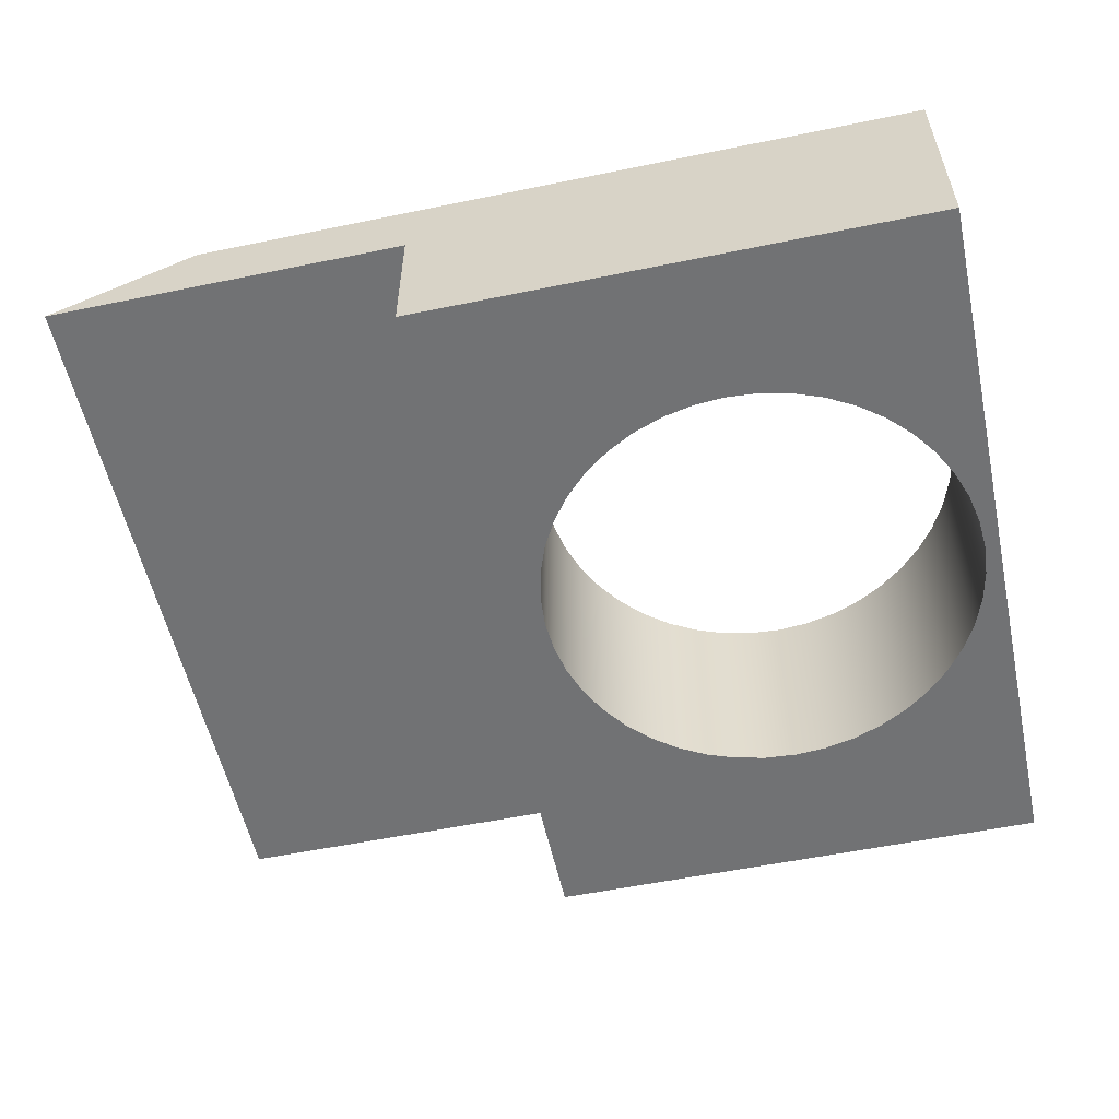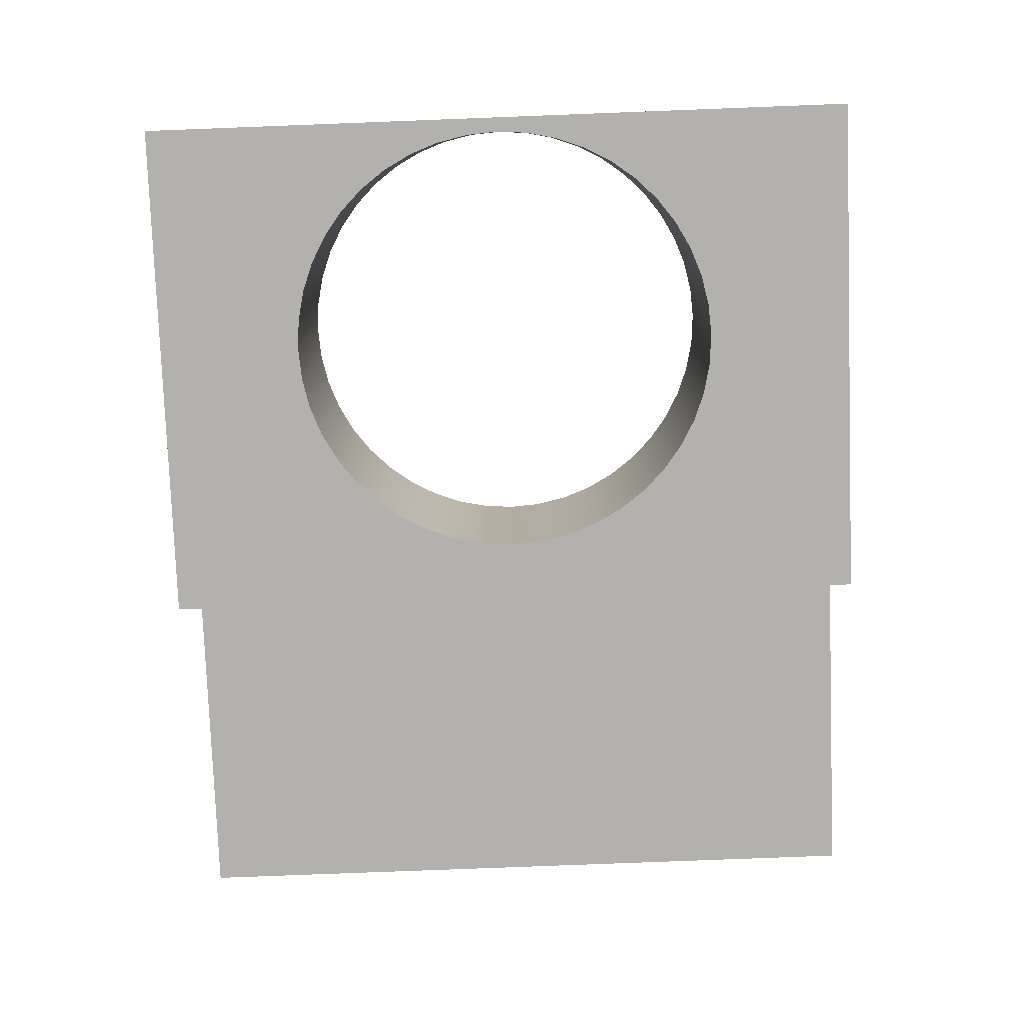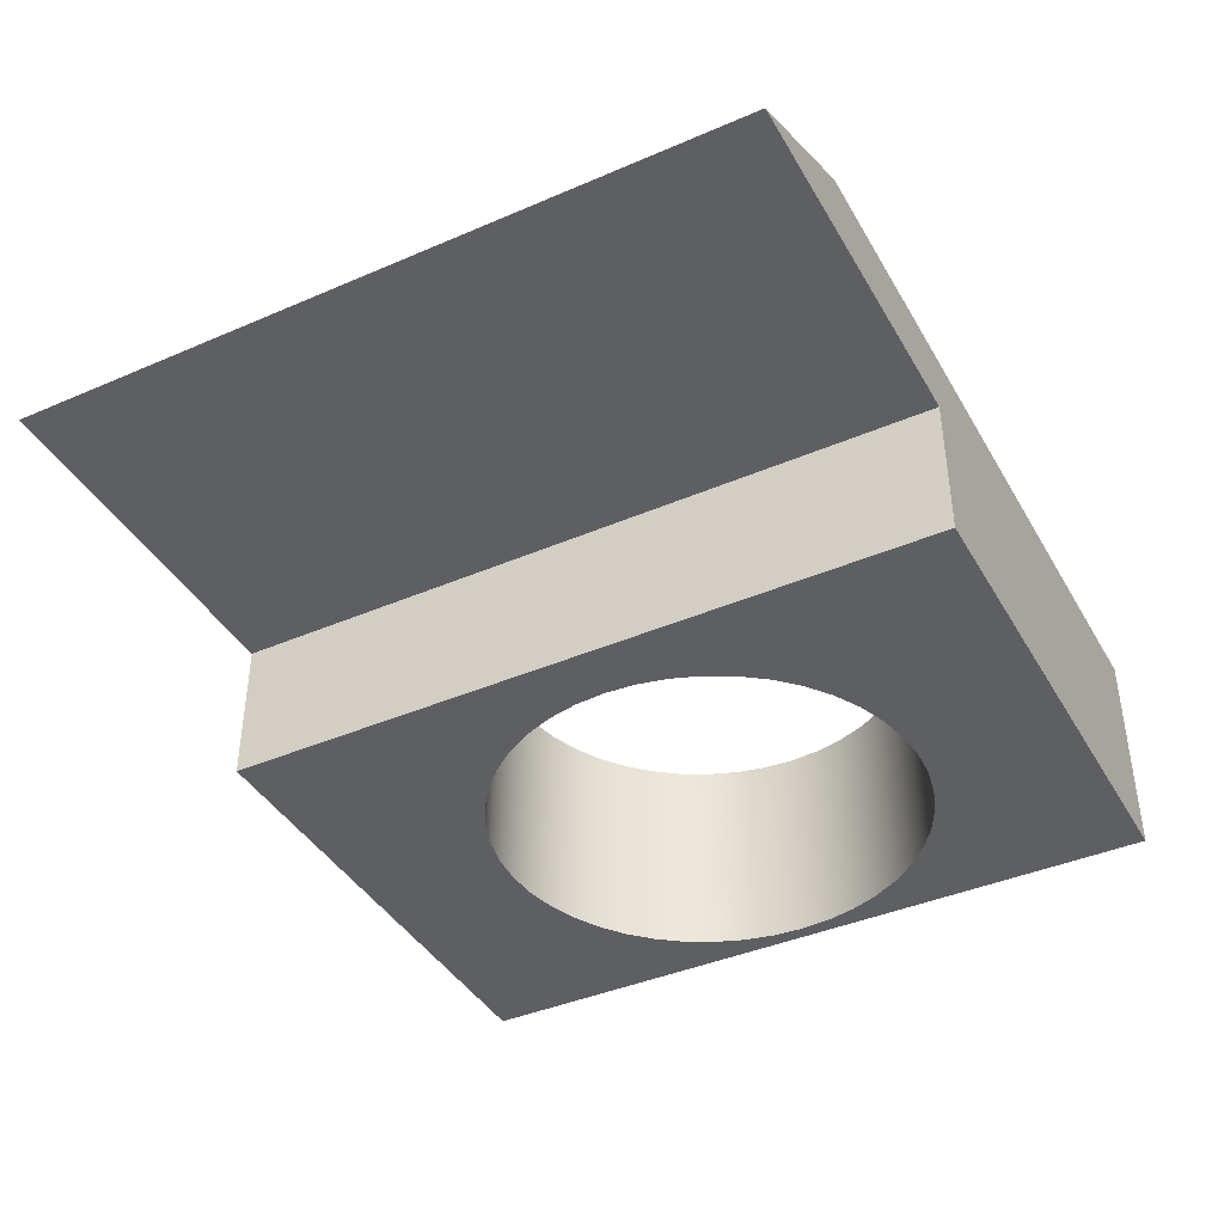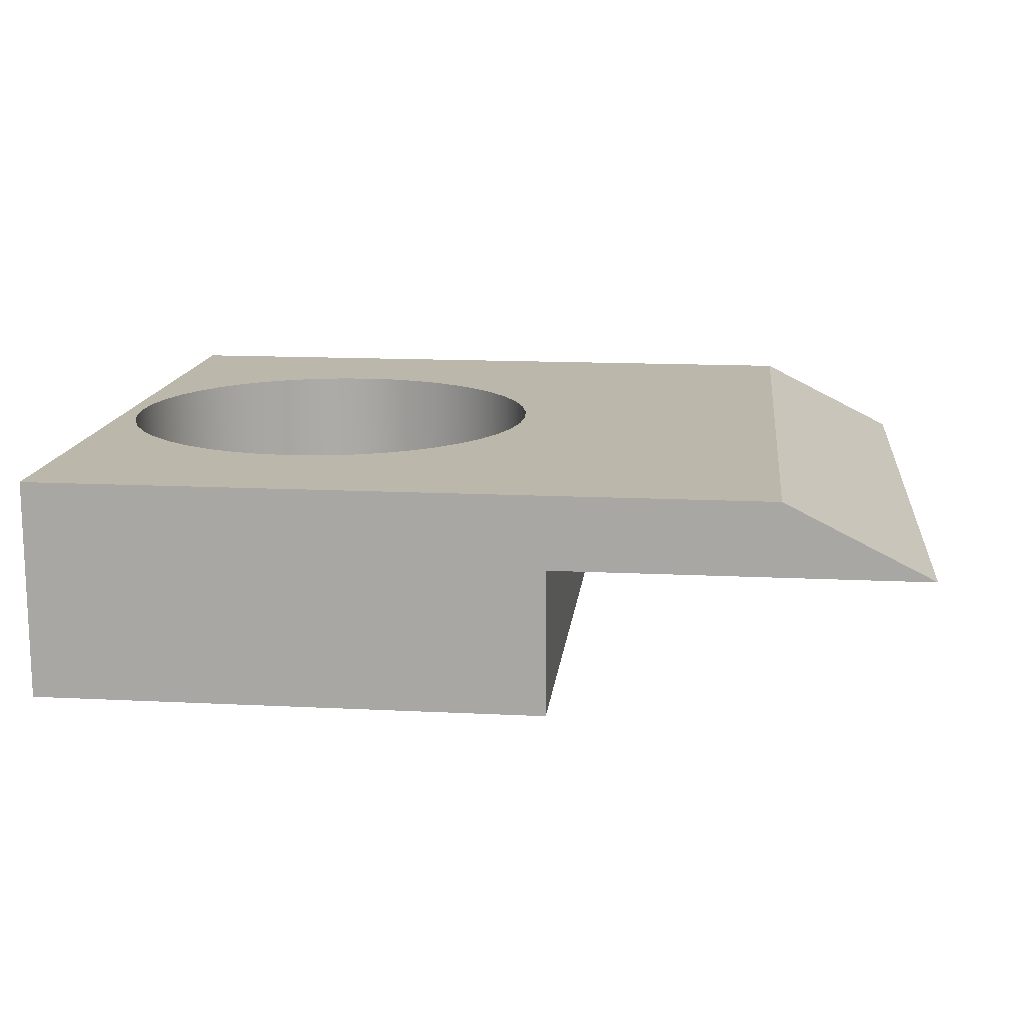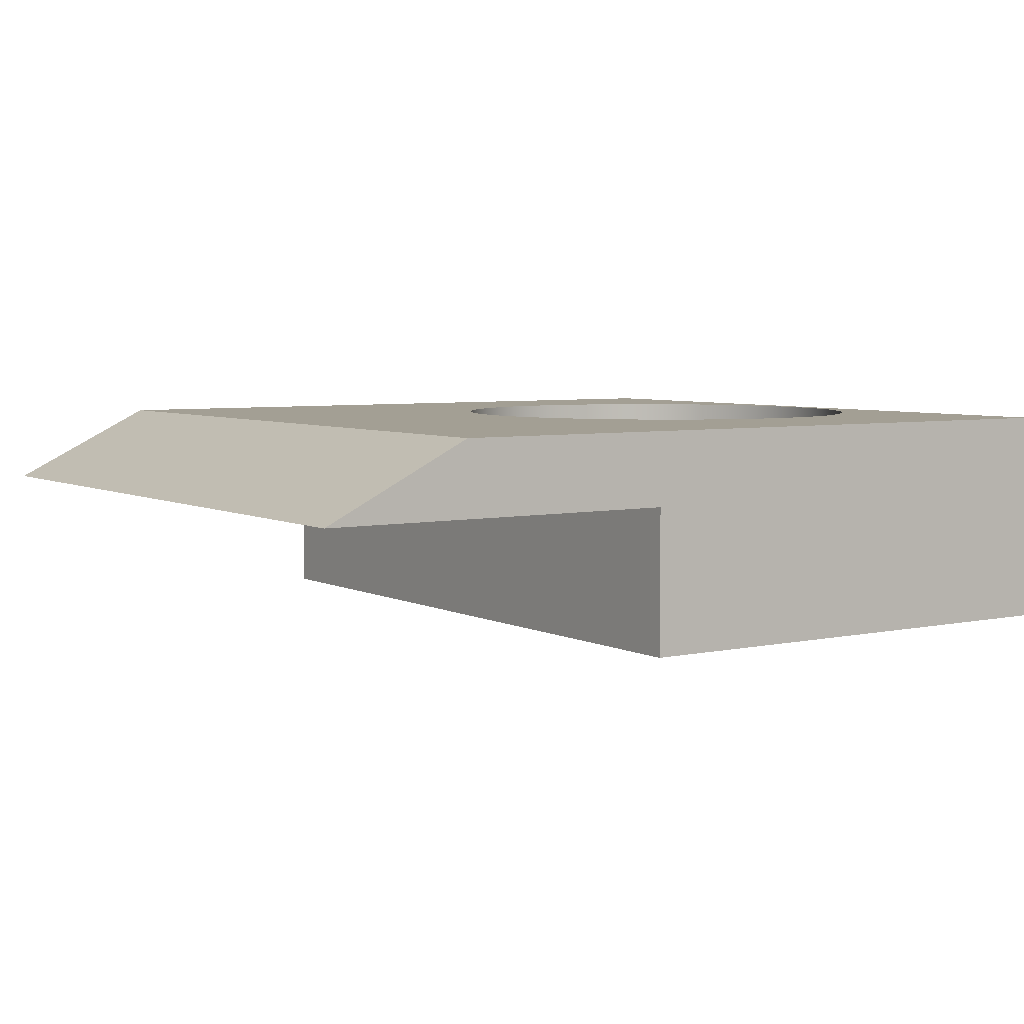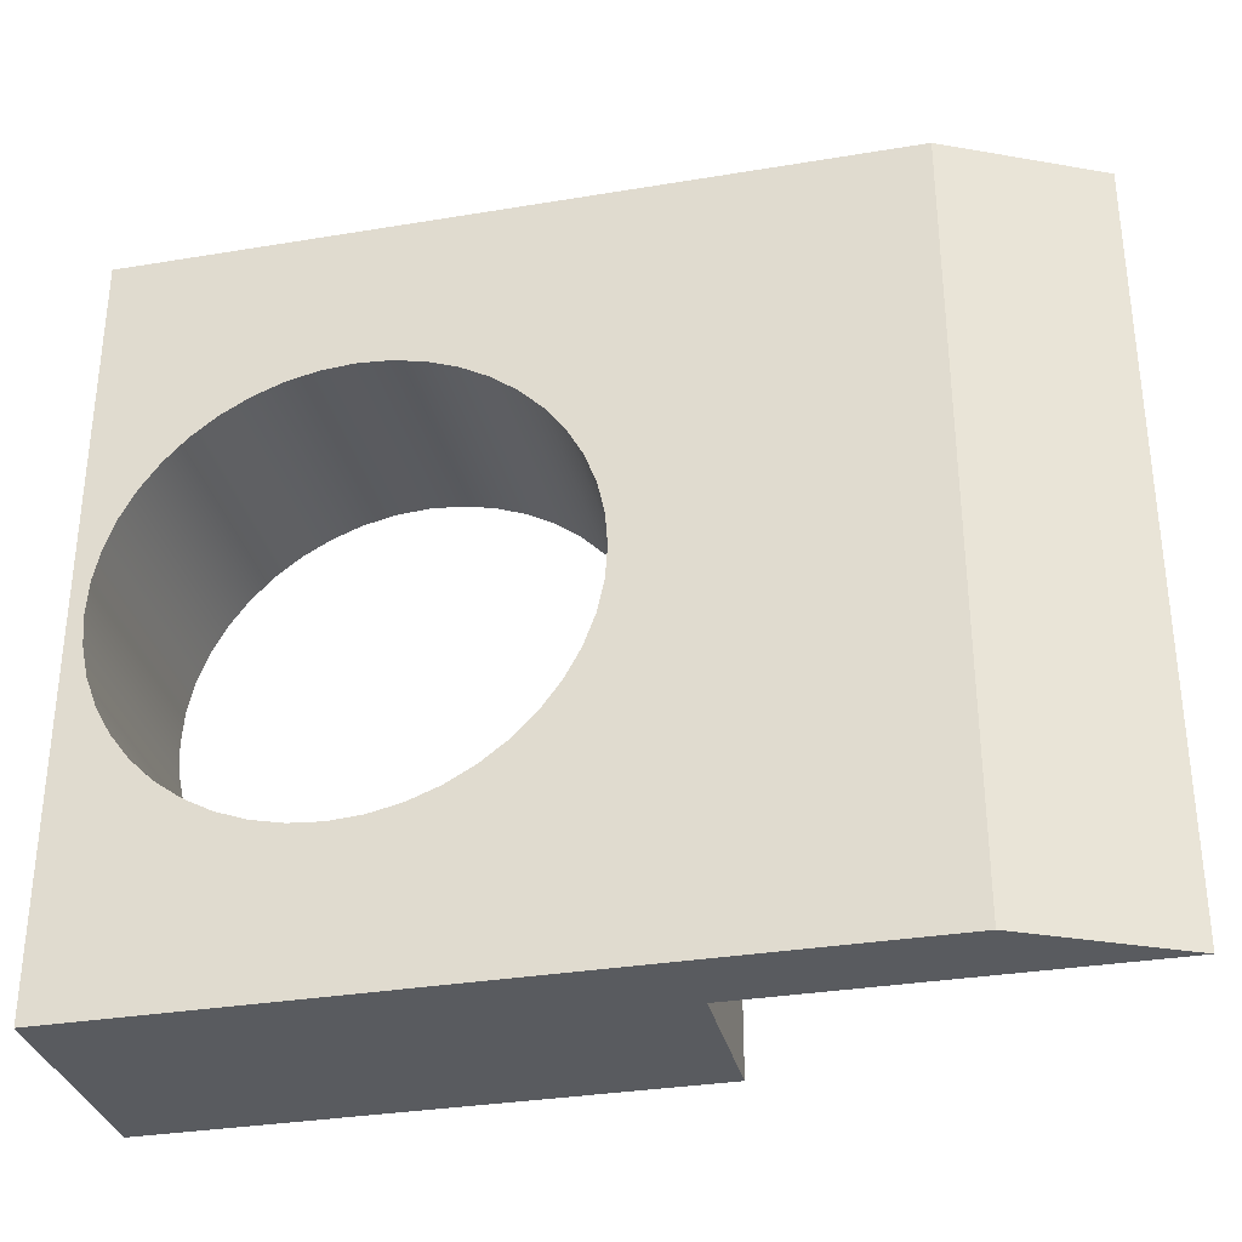
<metadata>
{"format":"obj","ext":"obj","renderer":"f3d","projection":"perspective","resolution":1024,"background":"white","views":[{"elev":-55.6,"azim":-167.8,"up":"+Z"},{"elev":-79.2,"azim":-87.8,"up":"+Z"},{"elev":-41.0,"azim":117.7,"up":"+Z"},{"elev":14.2,"azim":6.3,"up":"+Z"},{"elev":5.3,"azim":146.2,"up":"+Z"},{"elev":-32.7,"azim":13.0,"up":"+Y"}]}
</metadata>
<code>
v 0.02 0.5 0
v 0.02305 0.5427 0
v 0.03215 0.5845 0
v 0.04711 0.6246 0
v 0.06762 0.6622 0
v 0.09328 0.6965 0
v 0.1235 0.7267 0
v 0.1578 0.7524 0
v 0.1954 0.7729 0
v 0.2355 0.7878 0
v 0.2773 0.7969 0
v 0.32 0.8 0
v 0.3627 0.7969 0
v 0.4045 0.7878 0
v 0.4446 0.7729 0
v 0.4822 0.7524 0
v 0.5165 0.7267 0
v 0.5467 0.6965 0
v 0.5724 0.6622 0
v 0.5929 0.6246 0
v 0.6078 0.5845 0
v 0.6169 0.5427 0
v 0.62 0.5 0
v 0.6169 0.4573 0
v 0.6078 0.4155 0
v 0.5929 0.3754 0
v 0.5724 0.3378 0
v 0.5467 0.3035 0
v 0.5165 0.2733 0
v 0.4822 0.2476 0
v 0.4446 0.2271 0
v 0.4045 0.2122 0
v 0.3627 0.2031 0
v 0.32 0.2 0
v 0.2773 0.2031 0
v 0.2355 0.2122 0
v 0.1954 0.2271 0
v 0.1578 0.2476 0
v 0.1235 0.2733 0
v 0.09328 0.3035 0
v 0.06762 0.3378 0
v 0.04711 0.3754 0
v 0.03215 0.4155 0
v 0.02305 0.4573 0
v 0.02 0.5 0.3
v 0.02305 0.4573 0.3
v 0.03215 0.4155 0.3
v 0.04711 0.3754 0.3
v 0.06762 0.3378 0.3
v 0.09328 0.3035 0.3
v 0.1235 0.2733 0.3
v 0.1578 0.2476 0.3
v 0.1954 0.2271 0.3
v 0.2355 0.2122 0.3
v 0.2773 0.2031 0.3
v 0.32 0.2 0.3
v 0.3627 0.2031 0.3
v 0.4045 0.2122 0.3
v 0.4446 0.2271 0.3
v 0.4822 0.2476 0.3
v 0.5165 0.2733 0.3
v 0.5467 0.3035 0.3
v 0.5724 0.3378 0.3
v 0.5929 0.3754 0.3
v 0.6078 0.4155 0.3
v 0.6169 0.4573 0.3
v 0.62 0.5 0.3
v 0.6169 0.5427 0.3
v 0.6078 0.5845 0.3
v 0.5929 0.6246 0.3
v 0.5724 0.6622 0.3
v 0.5467 0.6965 0.3
v 0.5165 0.7267 0.3
v 0.4822 0.7524 0.3
v 0.4446 0.7729 0.3
v 0.4045 0.7878 0.3
v 0.3627 0.7969 0.3
v 0.32 0.8 0.3
v 0.2773 0.7969 0.3
v 0.2355 0.7878 0.3
v 0.1954 0.7729 0.3
v 0.1578 0.7524 0.3
v 0.1235 0.7267 0.3
v 0.09328 0.6965 0.3
v 0.06762 0.6622 0.3
v 0.04711 0.6246 0.3
v 0.03215 0.5845 0.3
v 0.02305 0.5427 0.3
v 0.02 0.5 0
v 0.02 0.5 0.3
v 0 0 0
v -1.837e-17 0 0.3
v 0 1 0.3
v 0 1 0
v 0.02 0.5 0
v 0.02305 0.4573 0
v 0.03215 0.4155 0
v 0.04711 0.3754 0
v 0.06762 0.3378 0
v 0.09328 0.3035 0
v 0.1235 0.2733 0
v 0.1578 0.2476 0
v 0.1954 0.2271 0
v 0.2355 0.2122 0
v 0.2773 0.2031 0
v 0.32 0.2 0
v 0.3627 0.2031 0
v 0.4045 0.2122 0
v 0.4446 0.2271 0
v 0.4822 0.2476 0
v 0.5165 0.2733 0
v 0.5467 0.3035 0
v 0.5724 0.3378 0
v 0.5929 0.3754 0
v 0.6078 0.4155 0
v 0.6169 0.4573 0
v 0.62 0.5 0
v 0.6169 0.5427 0
v 0.6078 0.5845 0
v 0.5929 0.6246 0
v 0.5724 0.6622 0
v 0.5467 0.6965 0
v 0.5165 0.7267 0
v 0.4822 0.7524 0
v 0.4446 0.7729 0
v 0.4045 0.7878 0
v 0.3627 0.7969 0
v 0.32 0.8 0
v 0.2773 0.7969 0
v 0.2355 0.7878 0
v 0.1954 0.7729 0
v 0.1578 0.7524 0
v 0.1235 0.7267 0
v 0.09328 0.6965 0
v 0.06762 0.6622 0
v 0.04711 0.6246 0
v 0.03215 0.5845 0
v 0.02305 0.5427 0
v 0.7 0 -1.541e-33
v 0 0 0
v 0 1 0
v 0.7 1 0
v 0.7 0 0.2
v 0.7 0 -1.541e-33
v 0.7 1 0
v 0.7 1 0.2
v 1.2 0 0.2
v 0.7 0 0.2
v 0.7 1 0.2
v 1.2 1 0.2
v 1 0 0.3
v 1.2 0 0.2
v 1.2 1 0.2
v 1 1 0.3
v 0.02 0.5 0.3
v 0.02305 0.5427 0.3
v 0.03215 0.5845 0.3
v 0.04711 0.6246 0.3
v 0.06762 0.6622 0.3
v 0.09328 0.6965 0.3
v 0.1235 0.7267 0.3
v 0.1578 0.7524 0.3
v 0.1954 0.7729 0.3
v 0.2355 0.7878 0.3
v 0.2773 0.7969 0.3
v 0.32 0.8 0.3
v 0.3627 0.7969 0.3
v 0.4045 0.7878 0.3
v 0.4446 0.7729 0.3
v 0.4822 0.7524 0.3
v 0.5165 0.7267 0.3
v 0.5467 0.6965 0.3
v 0.5724 0.6622 0.3
v 0.5929 0.6246 0.3
v 0.6078 0.5845 0.3
v 0.6169 0.5427 0.3
v 0.62 0.5 0.3
v 0.6169 0.4573 0.3
v 0.6078 0.4155 0.3
v 0.5929 0.3754 0.3
v 0.5724 0.3378 0.3
v 0.5467 0.3035 0.3
v 0.5165 0.2733 0.3
v 0.4822 0.2476 0.3
v 0.4446 0.2271 0.3
v 0.4045 0.2122 0.3
v 0.3627 0.2031 0.3
v 0.32 0.2 0.3
v 0.2773 0.2031 0.3
v 0.2355 0.2122 0.3
v 0.1954 0.2271 0.3
v 0.1578 0.2476 0.3
v 0.1235 0.2733 0.3
v 0.09328 0.3035 0.3
v 0.06762 0.3378 0.3
v 0.04711 0.3754 0.3
v 0.03215 0.4155 0.3
v 0.02305 0.4573 0.3
v -1.837e-17 0 0.3
v 1 0 0.3
v 1 1 0.3
v 0 1 0.3
v 0 1 0.3
v 1 1 0.3
v 1.2 1 0.2
v 0.7 1 0.2
v 0.7 1 0
v 0 1 0
v 1 0 0.3
v -1.837e-17 0 0.3
v 0 0 0
v 0.7 0 -1.541e-33
v 0.7 0 0.2
v 1.2 0 0.2
g 9f6e7db8-e2d3-11ea-bfd0-54bf646e7e1f
f 2 88 1
f 1 88 90
f 89 45 44
f 44 45 46
f 44 46 43
f 43 46 47
f 43 47 42
f 42 47 48
f 42 48 41
f 41 48 49
f 41 49 40
f 40 49 50
f 40 50 39
f 39 50 51
f 39 51 38
f 38 51 52
f 38 52 37
f 37 52 53
f 37 53 36
f 36 53 54
f 36 54 35
f 35 54 55
f 35 55 34
f 34 55 56
f 34 56 33
f 33 56 57
f 33 57 32
f 32 57 58
f 32 58 31
f 31 58 59
f 31 59 30
f 30 59 60
f 30 60 29
f 29 60 61
f 29 61 28
f 28 61 62
f 28 62 27
f 27 62 63
f 27 63 26
f 26 63 64
f 26 64 25
f 25 64 65
f 25 65 24
f 24 65 66
f 24 66 23
f 23 66 67
f 23 67 22
f 22 67 68
f 22 68 21
f 21 68 69
f 21 69 20
f 20 69 70
f 20 70 19
f 19 70 71
f 19 71 18
f 18 71 72
f 18 72 17
f 17 72 73
f 17 73 16
f 16 73 74
f 16 74 15
f 15 74 75
f 15 75 14
f 14 75 76
f 14 76 13
f 13 76 77
f 13 77 12
f 12 77 78
f 12 78 11
f 11 78 79
f 11 79 10
f 10 79 80
f 10 80 9
f 9 80 81
f 9 81 8
f 8 81 82
f 8 82 7
f 7 82 83
f 7 83 6
f 6 83 84
f 6 84 5
f 5 84 85
f 5 85 4
f 4 85 86
f 4 86 3
f 3 86 87
f 3 87 2
f 2 87 88
g 9f17d374-e2d3-11ea-af35-54bf646e7e1f
f 91 92 94
f 94 92 93
g 9f186fca-e2d3-11ea-8f88-54bf646e7e1f
f 96 140 95
f 95 140 141
f 95 141 138
f 138 141 137
f 137 141 136
f 136 141 135
f 135 141 134
f 134 141 133
f 133 141 132
f 132 141 131
f 131 141 130
f 130 141 129
f 129 141 128
f 128 141 142
f 128 142 127
f 127 142 126
f 126 142 125
f 125 142 124
f 124 142 123
f 123 142 122
f 122 142 121
f 121 142 120
f 120 142 119
f 119 142 118
f 118 142 117
f 117 142 139
f 117 139 116
f 116 139 115
f 115 139 114
f 114 139 113
f 113 139 112
f 112 139 111
f 111 139 110
f 110 139 109
f 109 139 108
f 108 139 107
f 107 139 106
f 106 139 140
f 106 140 105
f 105 140 104
f 104 140 103
f 103 140 102
f 102 140 101
f 101 140 100
f 100 140 99
f 99 140 98
f 98 140 97
f 97 140 96
g 9f190c08-e2d3-11ea-819c-54bf646e7e1f
f 143 144 146
f 146 144 145
g 9f19a848-e2d3-11ea-9a10-54bf646e7e1f
f 147 148 150
f 150 148 149
g 9f1a4480-e2d3-11ea-973e-54bf646e7e1f
f 151 152 154
f 154 152 153
g 9f1ae0b4-e2d3-11ea-b6ad-54bf646e7e1f
f 156 202 155
f 155 202 199
f 155 199 198
f 198 199 197
f 197 199 196
f 196 199 195
f 195 199 194
f 194 199 193
f 193 199 192
f 192 199 191
f 191 199 190
f 190 199 189
f 189 199 188
f 188 199 187
f 187 199 200
f 187 200 186
f 186 200 185
f 185 200 184
f 184 200 183
f 183 200 182
f 182 200 181
f 181 200 180
f 180 200 179
f 179 200 178
f 178 200 177
f 177 200 201
f 177 201 176
f 176 201 175
f 175 201 174
f 174 201 173
f 173 201 172
f 172 201 171
f 171 201 170
f 170 201 169
f 169 201 168
f 168 201 167
f 167 201 202
f 167 202 166
f 166 202 165
f 165 202 164
f 164 202 163
f 163 202 162
f 162 202 161
f 161 202 160
f 160 202 159
f 159 202 158
f 158 202 157
f 157 202 156
g 9f1b7cf6-e2d3-11ea-97b1-54bf646e7e1f
f 208 203 206
f 206 203 204
f 206 204 205
f 206 207 208
g 9f1c404a-e2d3-11ea-bc42-54bf646e7e1f
f 214 209 213
f 213 209 210
f 213 210 211
f 211 212 213

</code>
